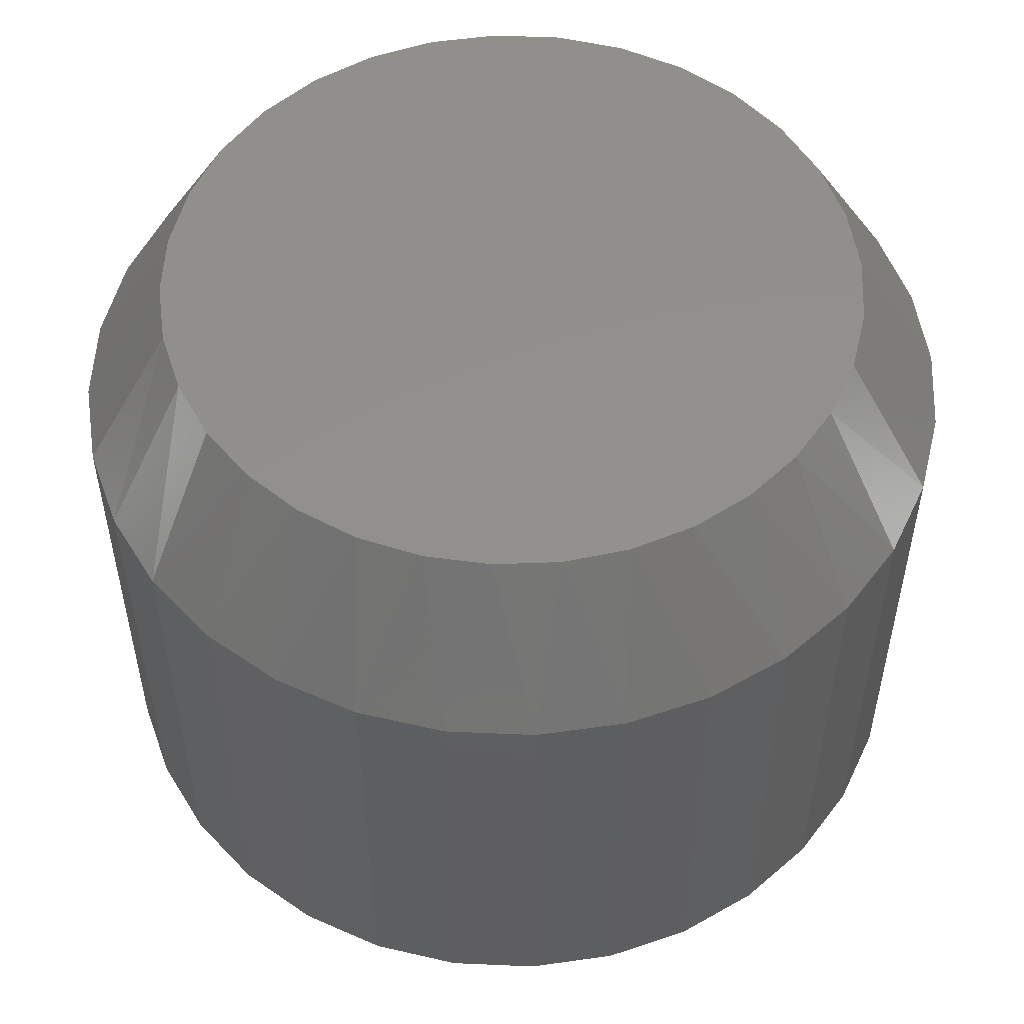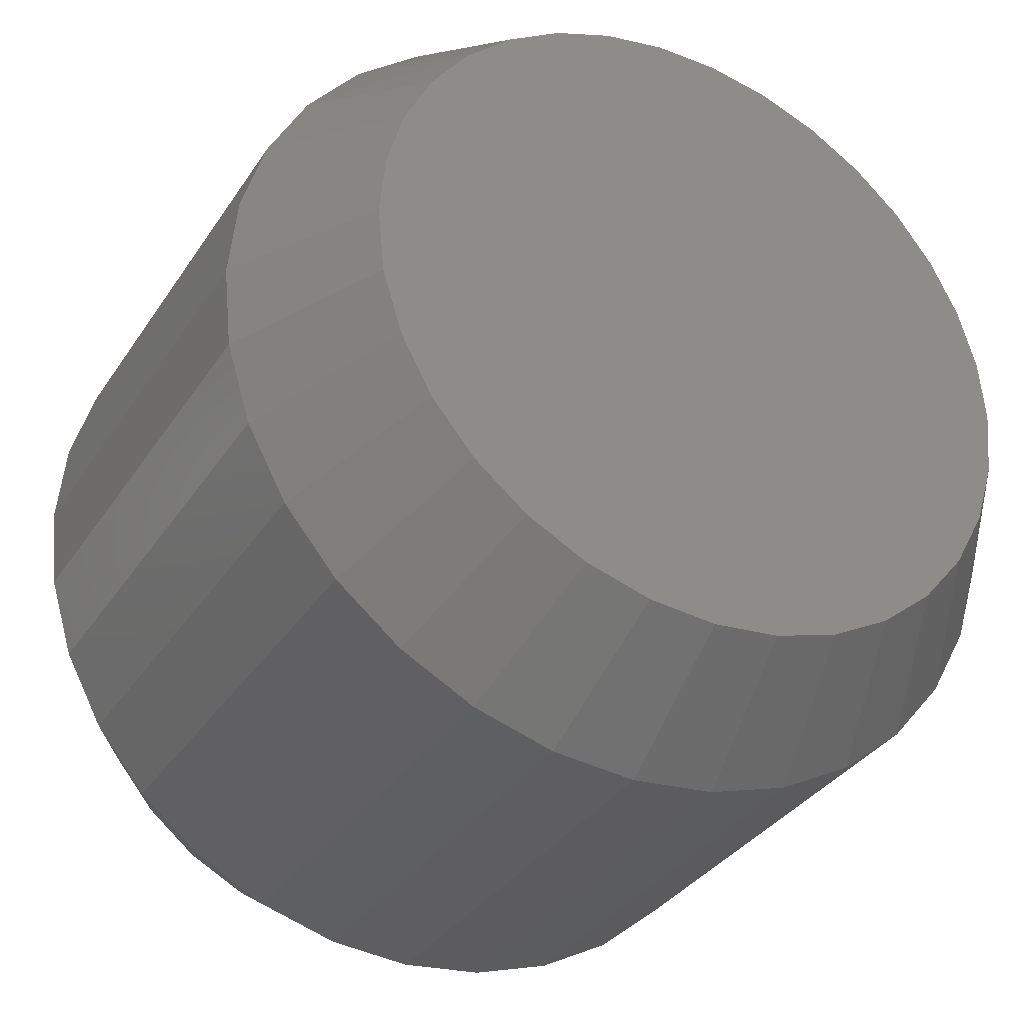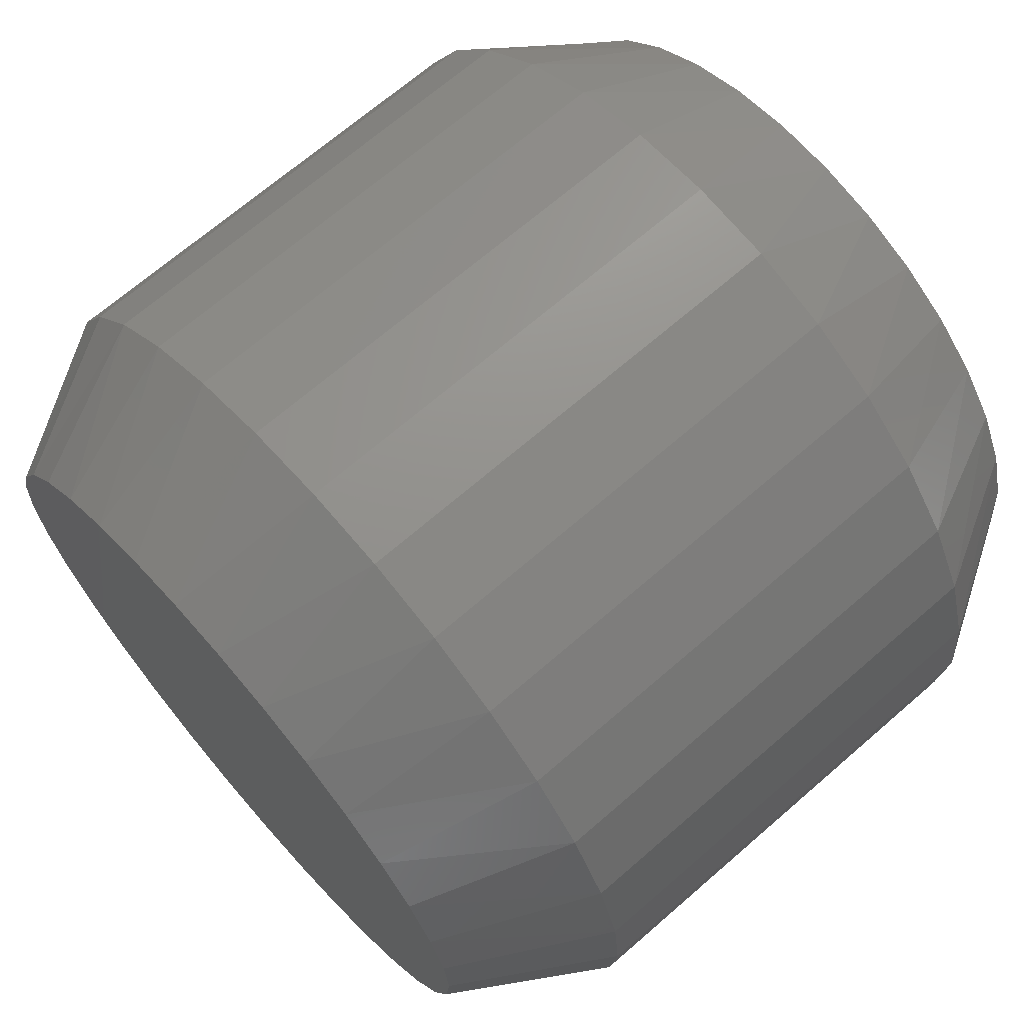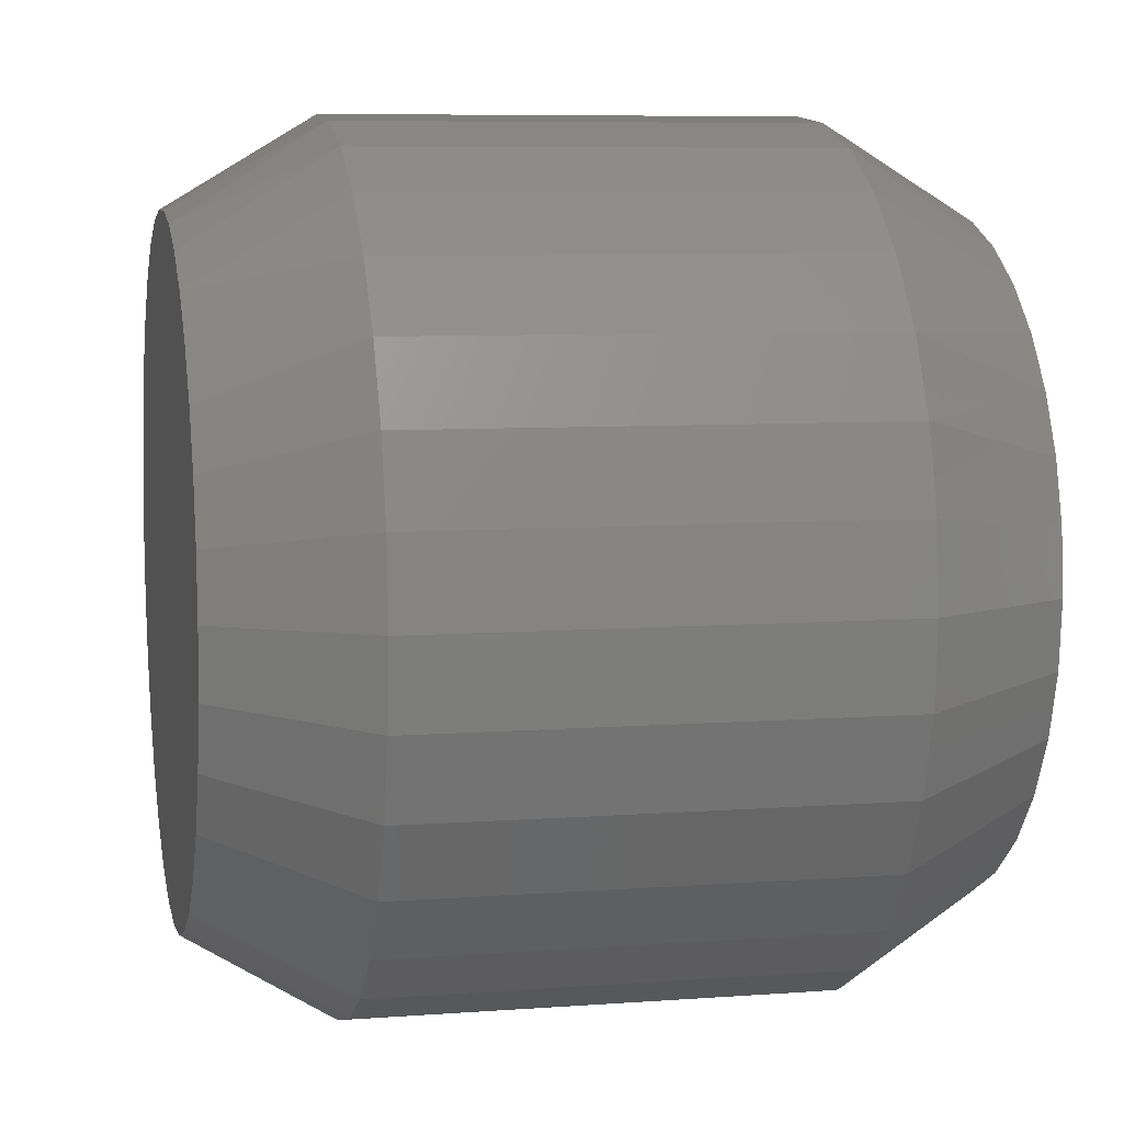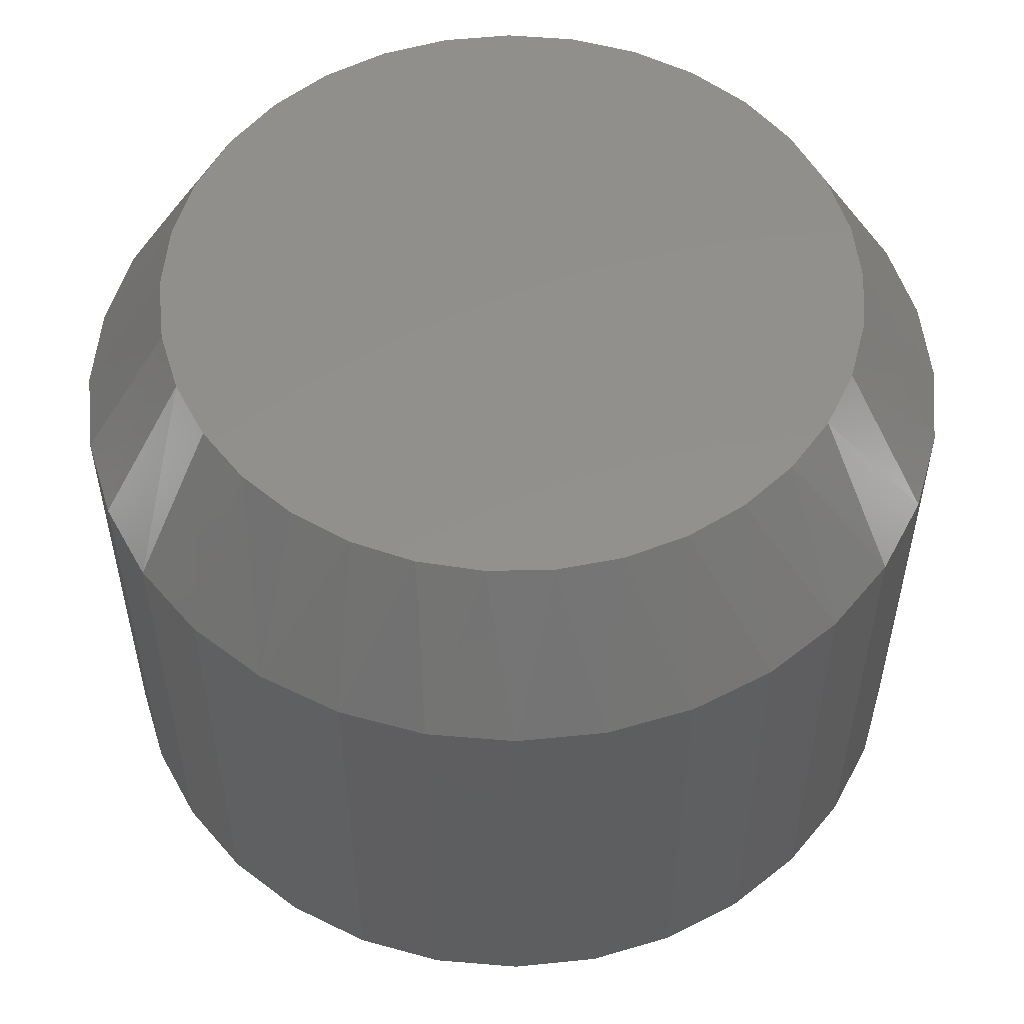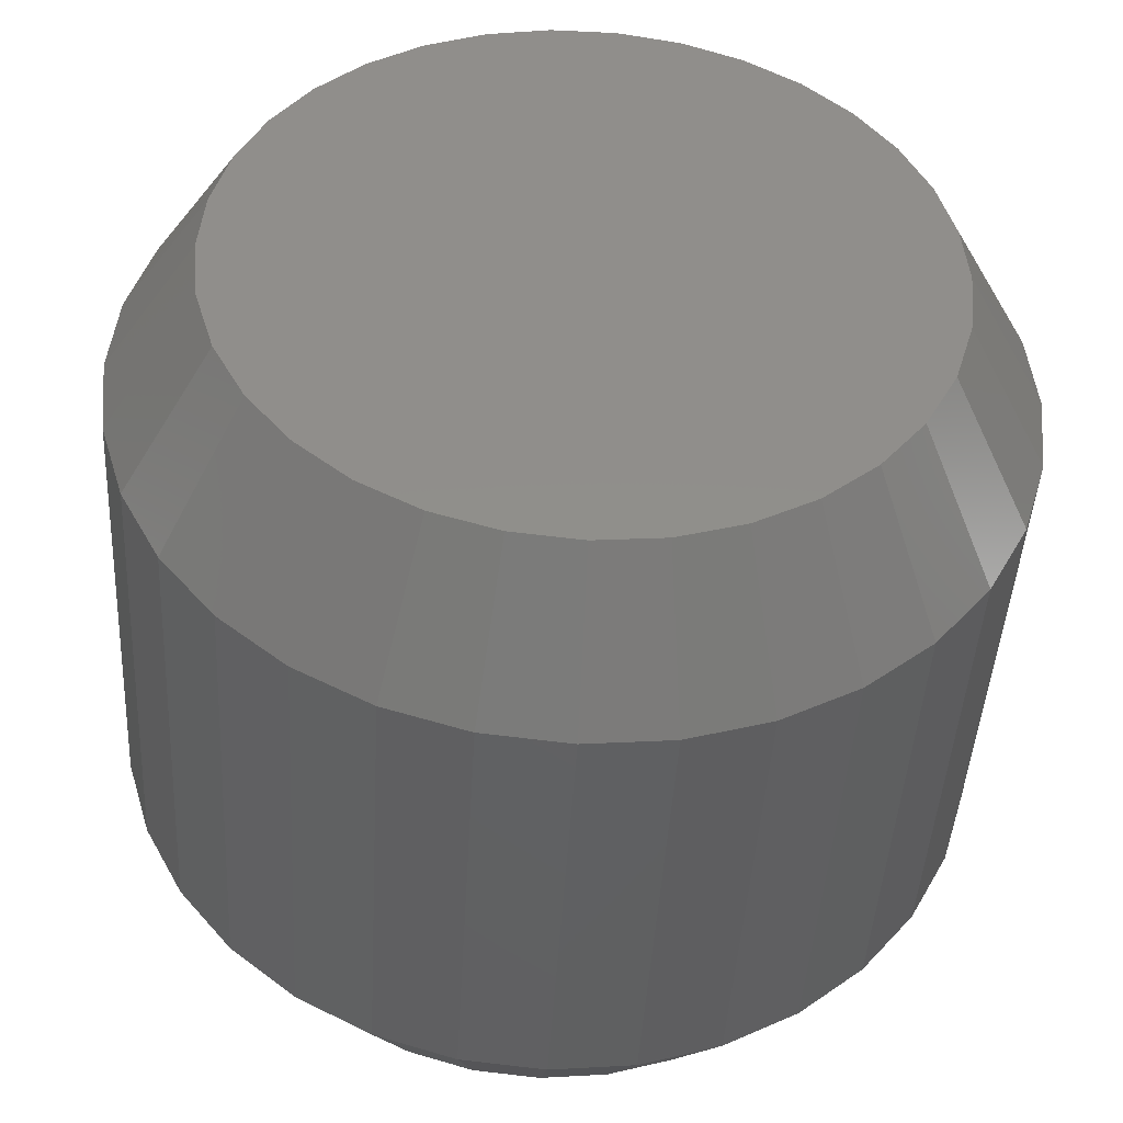
<metadata>
{"format":"stl","ext":"stl","renderer":"f3d","projection":"perspective","resolution":1024,"background":"white","views":[{"elev":53.4,"azim":-171.7,"up":"+Z"},{"elev":-33.5,"azim":-28.2,"up":"+Y"},{"elev":68.3,"azim":-131.1,"up":"+Y"},{"elev":7.4,"azim":-102.0,"up":"+Y"},{"elev":54.1,"azim":168.2,"up":"+Z"},{"elev":-43.8,"azim":-3.2,"up":"+Y"}]}
</metadata>
<code>
# stl→obj: 154 verts, 300 faces
v -0.04744 0.1751 0
v -0.01442 0.1813 0
v 0.01918 0.1813 0
v 0.05221 0.1751 0
v -0.07877 0.163 0
v 0.08354 0.163 0
v 0.03791 -0.1786 0
v -0.03314 -0.1786 0
v 0.07206 -0.1682 0
v 0.002385 -0.1821 0
v -0.06729 -0.1682 0
v -0.09877 -0.1514 0
v 0.1035 -0.1514 0
v -0.1264 -0.1287 0
v 0.1311 -0.1287 0
v -0.149 -0.1012 0
v 0.1538 -0.1012 0
v -0.1658 -0.06968 0
v 0.1706 -0.06968 0
v -0.1762 -0.03552 0
v 0.181 -0.03552 0
v -0.1797 -1.381e-06 0
v 0.1845 -1.069e-16 0
v -0.1766 0.03345 0
v 0.1814 0.03346 0
v -0.1674 0.06577 0
v 0.1722 0.06577 0
v -0.1524 0.09585 0
v 0.1572 0.09585 0
v -0.1322 0.1227 0
v 0.1369 0.1227 0
v -0.1073 0.1453 0
v 0.1121 0.1453 0
v 0.06325 0.09314 0.003471
v 0.04802 0.102 0.003097
v -0.04839 0.09967 0.0007299
v 0.06772 -0.08876 0.00358
v -0.05965 -0.09197 0.0004535
v 0.05293 -0.0984 0.003217
v -0.04347 -0.1008 0.0008507
v -0.06412 0.09008 0.0003438
v -0.07812 0.07812 -1.529e-17
v 0.07688 0.08193 0.003805
v -0.07423 -0.08071 9.569e-05
v 0.08078 -0.0769 0.003901
v -0.08266 -0.08071 0.3437
v -0.08656 0.07812 0.3436
v -0.06809 -0.09197 0.3441
v -0.05191 -0.1008 0.3445
v 0.0445 -0.0984 0.3469
v -0.05683 0.09967 0.3444
v 0.03958 0.102 0.3467
v -0.07255 0.09008 0.344
v 0.05481 0.09314 0.3471
v 0.05928 -0.08876 0.3472
v 0.07234 -0.0769 0.3475
v 0.06844 0.08193 0.3475
v 0.2313 -5.607e-17 0.07812
v 0.2313 -5.607e-17 0.3281
v 0.2269 -0.04467 0.07812
v 0.2269 -0.04467 0.3281
v 0.2139 -0.08761 0.07812
v 0.2139 -0.08761 0.3281
v 0.1927 -0.1272 0.07812
v 0.1927 -0.1272 0.3281
v 0.1643 -0.1619 0.07812
v 0.1643 -0.1619 0.3281
v 0.1296 -0.1904 0.07812
v 0.1296 -0.1904 0.3281
v 0.09 -0.2115 0.07812
v 0.09 -0.2115 0.3281
v 0.04705 -0.2245 0.07812
v 0.04705 -0.2245 0.3281
v 0.002385 -0.2289 0.07812
v 0.002385 -0.2289 0.3281
v -0.04228 -0.2245 0.07812
v -0.04228 -0.2245 0.3281
v -0.08523 -0.2115 0.07812
v -0.08523 -0.2115 0.3281
v -0.1248 -0.1904 0.07812
v -0.1248 -0.1904 0.3281
v -0.1595 -0.1619 0.07812
v -0.1595 -0.1619 0.3281
v -0.188 -0.1272 0.07812
v -0.188 -0.1272 0.3281
v -0.2091 -0.08761 0.07812
v -0.2091 -0.08761 0.3281
v -0.2222 -0.04467 0.07812
v -0.2222 -0.04467 0.3281
v -0.2266 2.804e-17 0.07812
v -0.2266 2.804e-17 0.3281
v -0.2222 0.04467 0.07812
v -0.2222 0.04467 0.3281
v -0.2091 0.08761 0.07812
v -0.2091 0.08761 0.3281
v -0.188 0.1272 0.07812
v -0.188 0.1272 0.3281
v -0.1595 0.1619 0.07812
v -0.1595 0.1619 0.3281
v -0.1248 0.1904 0.07812
v -0.1248 0.1904 0.3281
v -0.08523 0.2115 0.07812
v -0.08523 0.2115 0.3281
v -0.04228 0.2245 0.07812
v -0.04228 0.2245 0.3281
v 0.002385 0.2289 0.07812
v 0.002385 0.2289 0.3281
v 0.04705 0.2245 0.07812
v 0.04705 0.2245 0.3281
v 0.09 0.2115 0.07812
v 0.09 0.2115 0.3281
v 0.1296 0.1904 0.07812
v 0.1296 0.1904 0.3281
v 0.1643 0.1619 0.07812
v 0.1643 0.1619 0.3281
v 0.1927 0.1272 0.07812
v 0.1927 0.1272 0.3281
v 0.2139 0.08761 0.07812
v 0.2139 0.08761 0.3281
v 0.2269 0.04467 0.07812
v 0.2269 0.04467 0.3281
v 0.01918 0.1813 0.4062
v -0.01442 0.1813 0.4062
v -0.04744 0.1751 0.4062
v 0.05221 0.1751 0.4062
v -0.07877 0.163 0.4062
v 0.08354 0.163 0.4062
v 0.07206 -0.1682 0.4062
v -0.03314 -0.1786 0.4062
v 0.03791 -0.1786 0.4062
v 0.002385 -0.1821 0.4062
v 0.1121 0.1453 0.4062
v -0.1073 0.1453 0.4062
v 0.1369 0.1227 0.4062
v -0.1322 0.1227 0.4062
v 0.1572 0.09585 0.4062
v -0.1524 0.09585 0.4062
v 0.1722 0.06577 0.4062
v -0.1674 0.06577 0.4062
v 0.1814 0.03346 0.4062
v -0.1766 0.03345 0.4062
v 0.1845 -1.069e-16 0.4062
v -0.1797 -1.381e-06 0.4062
v 0.181 -0.03552 0.4062
v -0.1762 -0.03552 0.4062
v 0.1706 -0.06968 0.4062
v -0.1658 -0.06968 0.4062
v 0.1538 -0.1012 0.4062
v -0.149 -0.1012 0.4062
v 0.1311 -0.1287 0.4062
v -0.1264 -0.1287 0.4062
v 0.1035 -0.1514 0.4062
v -0.09877 -0.1514 0.4062
v -0.06729 -0.1682 0.4062
f 1 2 3
f 4 1 3
f 5 1 4
f 6 5 4
f 7 8 9
f 10 8 7
f 8 11 9
f 9 11 12
f 9 12 13
f 13 12 14
f 13 14 15
f 15 14 16
f 15 16 17
f 17 16 18
f 17 18 19
f 19 18 20
f 19 20 21
f 21 20 22
f 21 22 23
f 23 22 24
f 23 24 25
f 25 24 26
f 25 26 27
f 27 26 28
f 27 28 29
f 29 28 30
f 29 30 31
f 31 30 32
f 31 32 33
f 33 32 5
f 33 5 6
f 34 35 36
f 37 38 39
f 38 40 39
f 36 41 34
f 34 41 42
f 34 42 43
f 43 42 44
f 43 44 45
f 45 44 38
f 45 38 37
f 44 42 46
f 46 42 47
f 46 48 44
f 44 48 38
f 48 49 38
f 38 49 40
f 39 40 50
f 50 40 49
f 36 35 51
f 51 35 52
f 51 53 36
f 36 53 41
f 53 47 41
f 41 47 42
f 51 52 54
f 50 48 55
f 50 49 48
f 55 48 56
f 56 48 46
f 56 46 57
f 57 46 47
f 57 47 54
f 54 47 53
f 54 53 51
f 50 55 39
f 39 55 37
f 55 56 37
f 37 56 45
f 43 45 57
f 57 45 56
f 57 54 43
f 43 54 34
f 54 52 34
f 34 52 35
f 58 59 60
f 60 59 61
f 60 61 62
f 62 61 63
f 62 63 64
f 64 63 65
f 64 65 66
f 66 65 67
f 66 67 68
f 68 67 69
f 68 69 70
f 70 69 71
f 70 71 72
f 72 71 73
f 72 73 74
f 74 73 75
f 74 75 76
f 76 75 77
f 76 77 78
f 78 77 79
f 78 79 80
f 80 79 81
f 80 81 82
f 82 81 83
f 82 83 84
f 84 83 85
f 84 85 86
f 86 85 87
f 86 87 88
f 88 87 89
f 88 89 90
f 90 89 91
f 90 91 92
f 92 91 93
f 92 93 94
f 94 93 95
f 94 95 96
f 96 95 97
f 96 97 98
f 98 97 99
f 98 99 100
f 100 99 101
f 100 101 102
f 102 101 103
f 102 103 104
f 104 103 105
f 104 105 106
f 106 105 107
f 106 107 108
f 108 107 109
f 108 109 110
f 110 109 111
f 110 111 112
f 112 111 113
f 112 113 114
f 114 113 115
f 114 115 116
f 116 115 117
f 116 117 118
f 118 117 119
f 118 119 120
f 120 119 121
f 120 121 58
f 58 121 59
f 122 123 124
f 122 124 125
f 125 124 126
f 125 126 127
f 128 129 130
f 130 129 131
f 127 126 132
f 132 126 133
f 132 133 134
f 134 133 135
f 134 135 136
f 136 135 137
f 136 137 138
f 138 137 139
f 138 139 140
f 140 139 141
f 140 141 142
f 142 141 143
f 142 143 144
f 144 143 145
f 144 145 146
f 146 145 147
f 146 147 148
f 148 147 149
f 148 149 150
f 150 149 151
f 150 151 152
f 152 151 153
f 152 153 128
f 128 153 154
f 128 154 129
f 69 128 71
f 71 128 130
f 71 130 73
f 73 130 131
f 73 131 75
f 75 131 129
f 75 129 77
f 128 69 152
f 152 69 67
f 152 67 150
f 150 67 65
f 150 65 148
f 148 65 63
f 148 63 146
f 146 63 61
f 146 61 144
f 144 61 59
f 144 59 142
f 151 81 153
f 153 81 79
f 153 79 154
f 154 79 77
f 154 77 129
f 81 151 83
f 83 151 149
f 83 149 85
f 85 149 147
f 85 147 87
f 87 147 145
f 87 145 89
f 89 145 143
f 89 143 91
f 115 113 132
f 125 127 111
f 127 113 111
f 132 113 127
f 109 107 122
f 125 109 122
f 125 111 109
f 107 105 123
f 122 107 123
f 105 103 124
f 123 105 124
f 103 101 126
f 124 103 126
f 133 101 99
f 126 101 133
f 133 99 135
f 135 99 97
f 135 97 137
f 137 97 95
f 137 95 139
f 139 95 93
f 139 93 141
f 141 93 91
f 141 91 143
f 132 134 115
f 115 134 136
f 115 136 117
f 117 136 138
f 117 138 119
f 119 138 140
f 119 140 121
f 121 140 142
f 121 142 59
f 7 72 10
f 10 72 74
f 10 74 8
f 8 74 76
f 8 76 11
f 11 76 78
f 11 78 12
f 12 78 80
f 12 80 14
f 14 80 82
f 14 82 16
f 16 82 84
f 16 84 18
f 18 84 86
f 18 86 20
f 20 86 88
f 20 88 22
f 22 88 90
f 72 7 70
f 70 7 9
f 70 9 68
f 68 9 13
f 68 13 66
f 66 13 15
f 66 15 64
f 64 15 17
f 64 17 62
f 62 17 19
f 62 19 60
f 60 19 21
f 60 21 58
f 58 21 23
f 33 112 114
f 110 6 4
f 110 112 6
f 6 112 33
f 3 106 108
f 3 108 4
f 108 110 4
f 2 104 106
f 2 106 3
f 1 102 104
f 1 104 2
f 5 100 102
f 5 102 1
f 98 100 32
f 32 100 5
f 58 23 120
f 120 23 25
f 120 25 118
f 118 25 27
f 118 27 116
f 116 27 29
f 116 29 114
f 114 29 31
f 114 31 33
f 22 90 24
f 24 90 92
f 24 92 26
f 26 92 94
f 26 94 28
f 28 94 96
f 28 96 30
f 30 96 98
f 30 98 32

</code>
